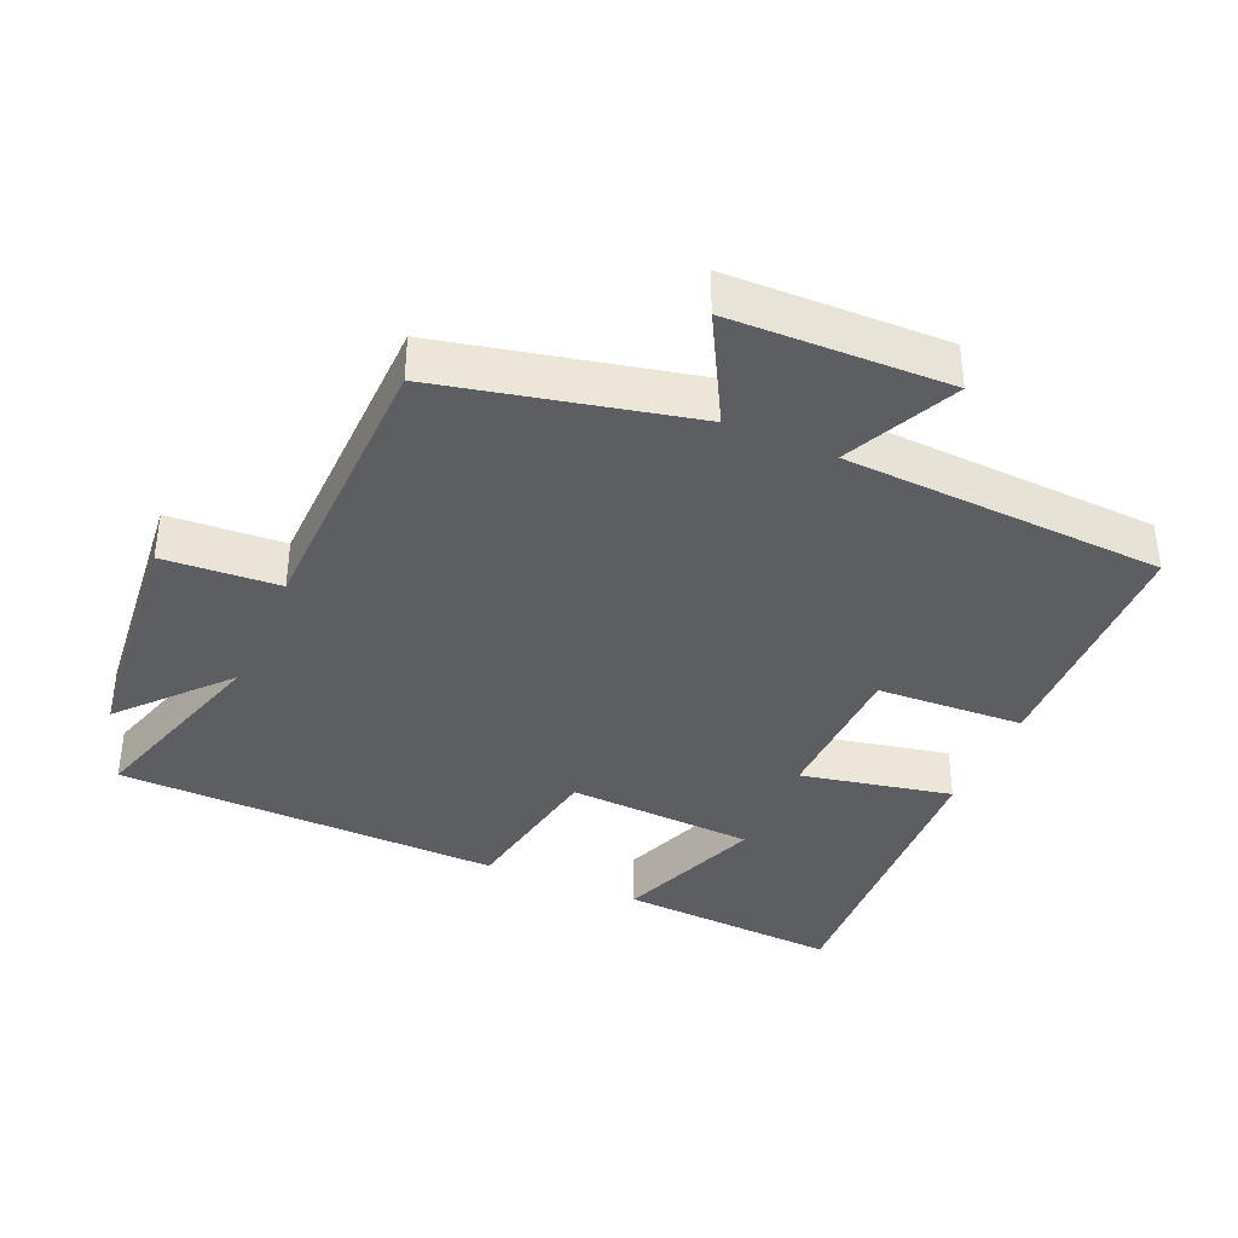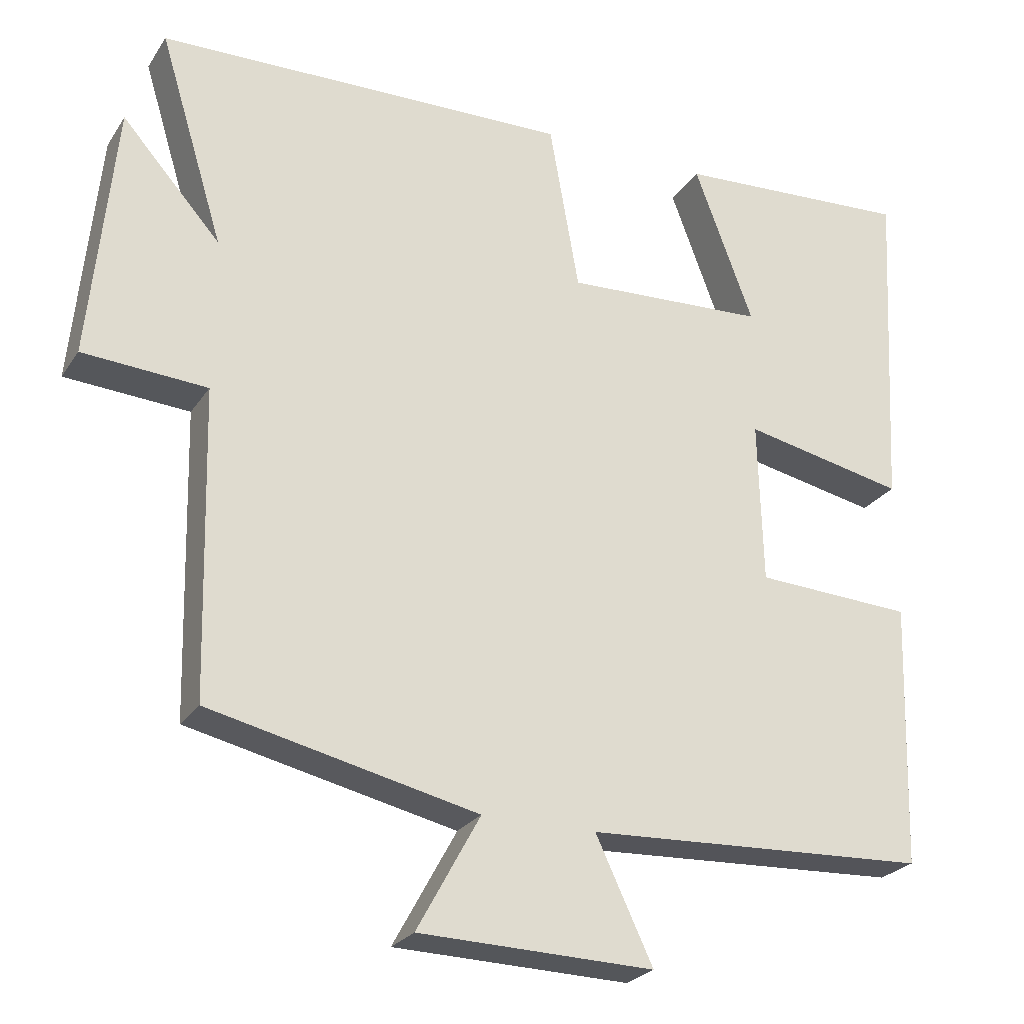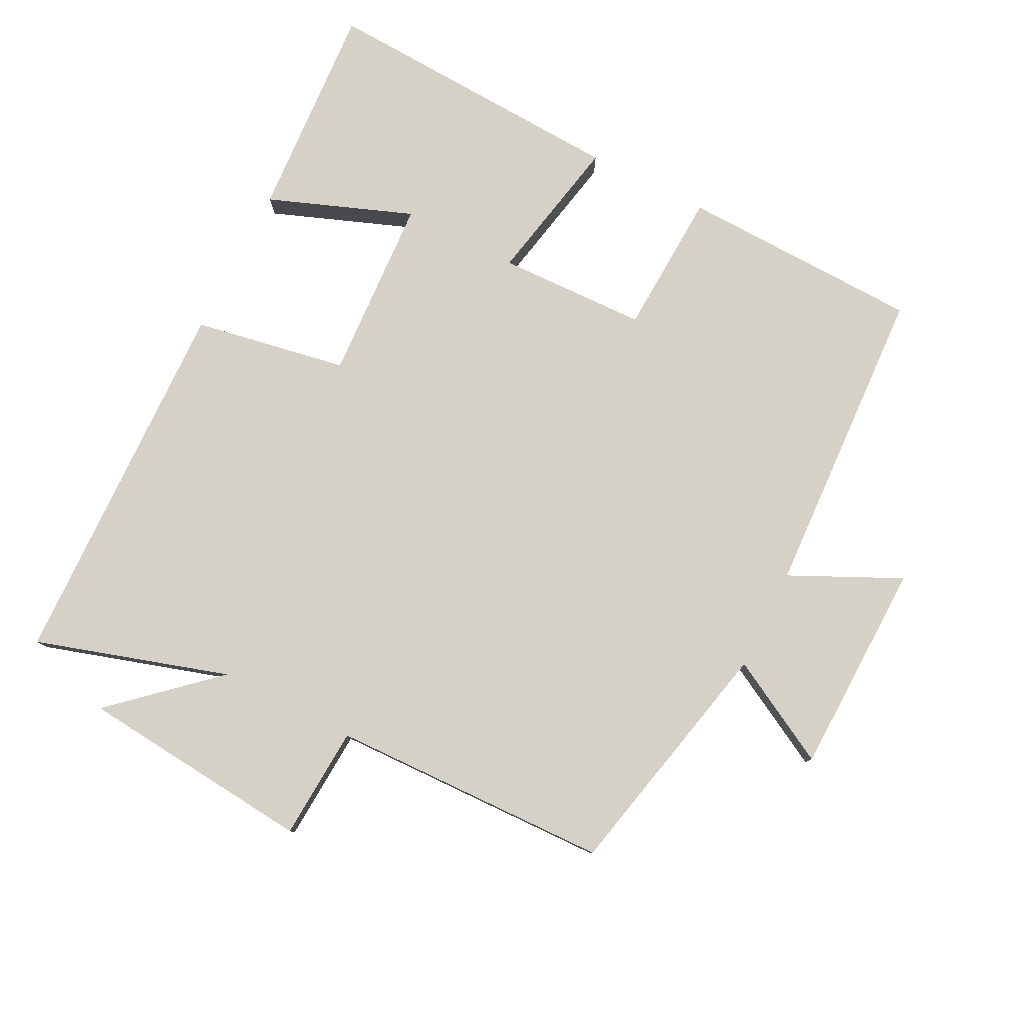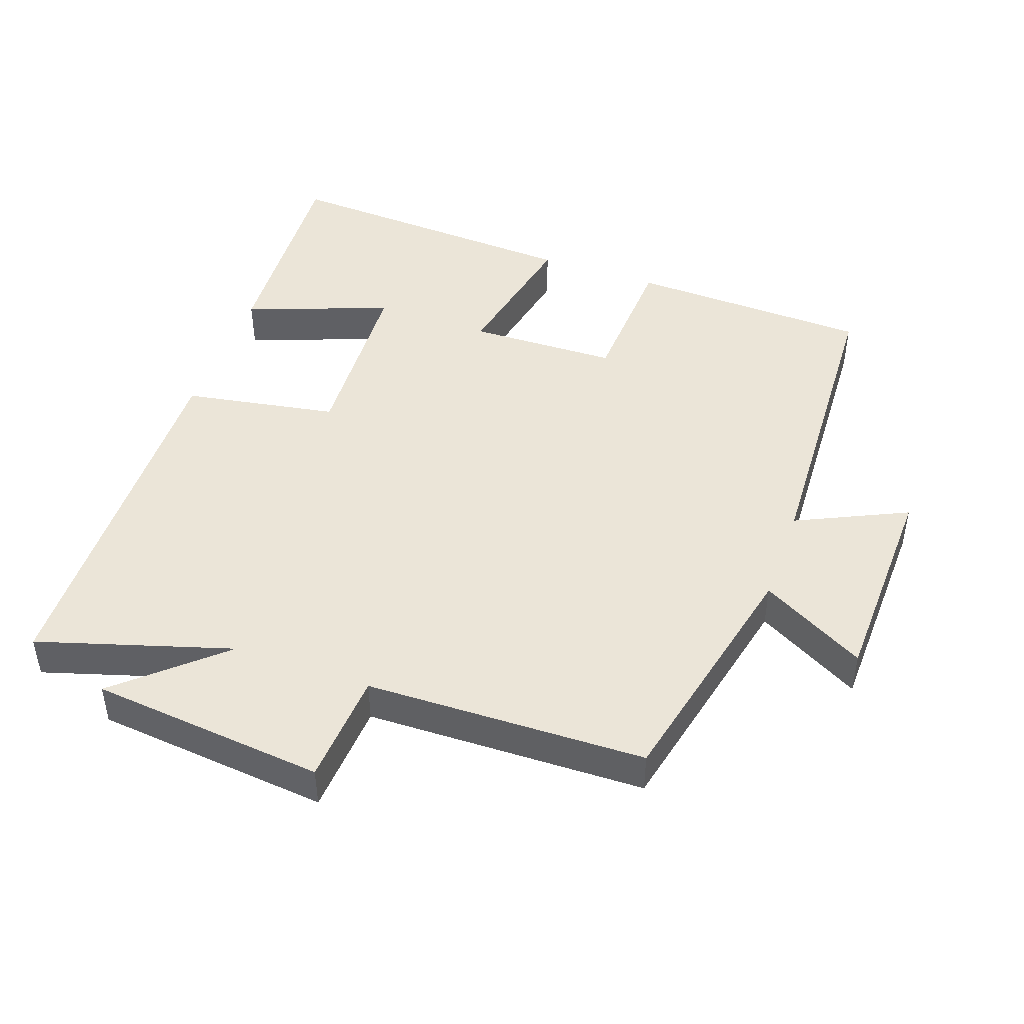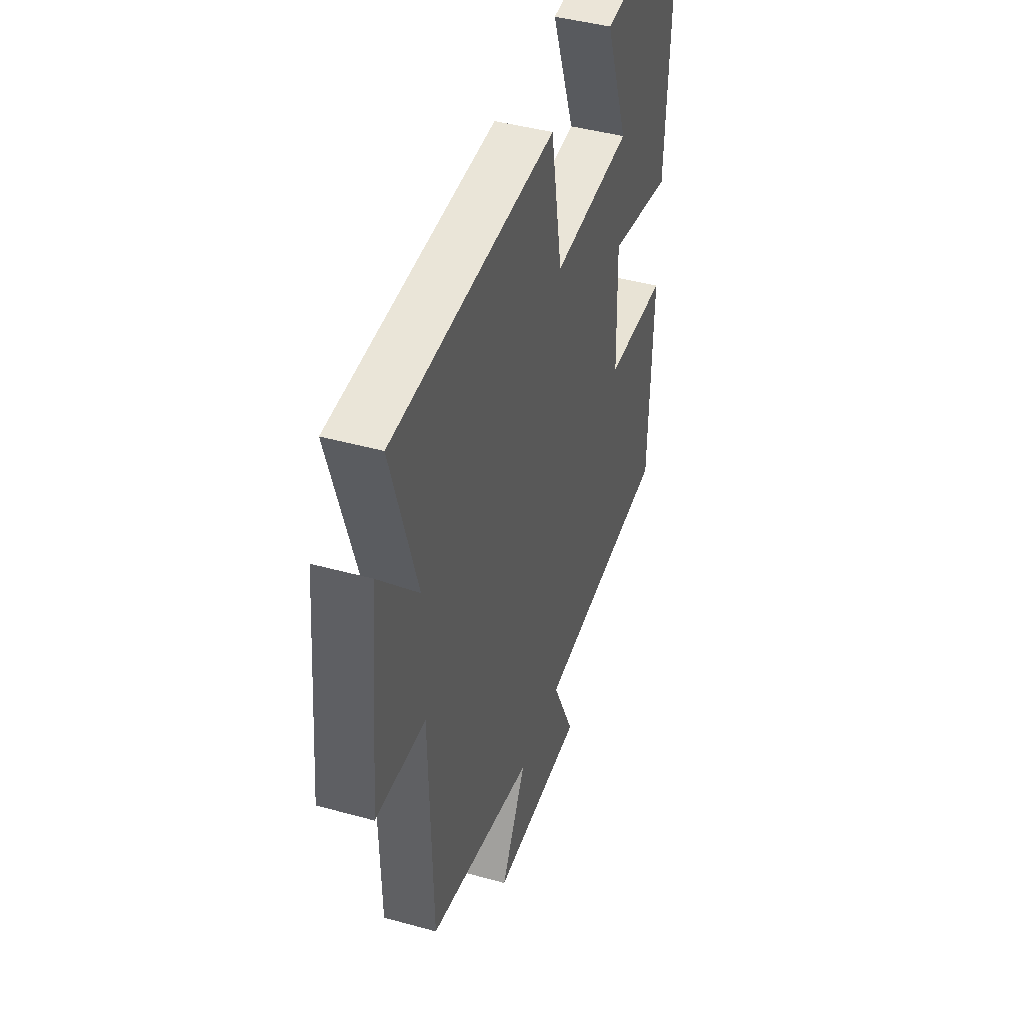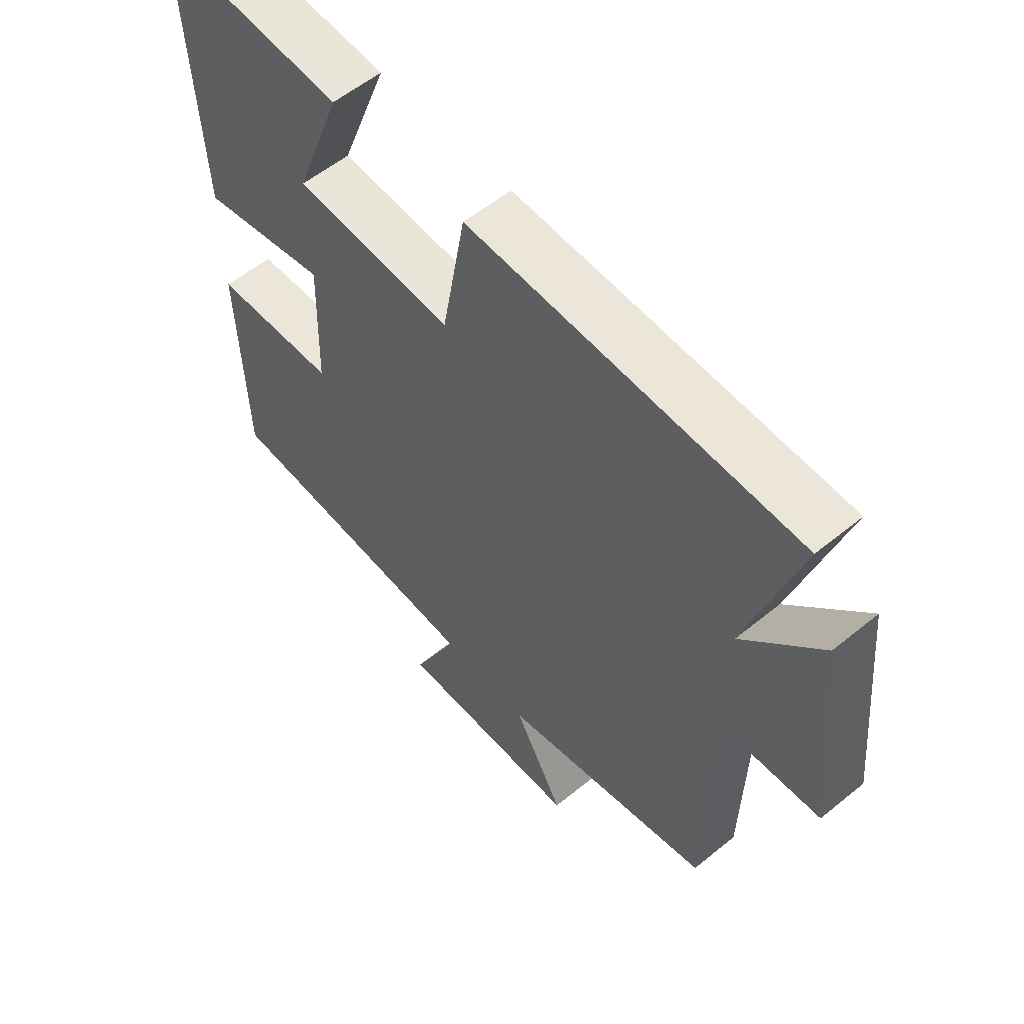
<metadata>
{"format":"obj","ext":"obj","renderer":"f3d","projection":"perspective","resolution":1024,"background":"white","views":[{"elev":-38.1,"azim":156.4,"up":"+Y"},{"elev":-25.1,"azim":154.3,"up":"+Z"},{"elev":79.7,"azim":116.7,"up":"+Y"},{"elev":45.8,"azim":109.6,"up":"+Y"},{"elev":43.5,"azim":108.1,"up":"+Z"},{"elev":56.9,"azim":49.6,"up":"+Z"}]}
</metadata>
<code>
v 0.587 0.07 0.487
v 0.5 0.07 0.202
v 0.633 0.07 0.351
v 0.667 0.07 0.005
v 0.5 0.07 -0.006
v 0.49 0.07 -0.419
v 0.129 0.07 -0.5
v 0.214 0.07 -0.655
v -0.102 0.07 -0.663
v -0.025 0.07 -0.5
v -0.489 0.07 -0.478
v -0.5 0.07 -0.121
v -0.287 0.07 -0.11
v -0.281 0.07 0.11
v -0.5 0.07 0.065
v -0.524 0.07 0.519
v -0.203 0.07 0.5
v -0.283 0.07 0.287
v -0.011 0.07 0.273
v 0.029 0.07 0.5
v 0.587 0 0.487
v 0.5 0 0.202
v 0.633 0 0.351
v 0.667 0 0.005
v 0.5 0 -0.006
v 0.49 0 -0.419
v 0.129 0 -0.5
v 0.214 0 -0.655
v -0.102 0 -0.663
v -0.025 0 -0.5
v -0.489 0 -0.478
v -0.5 0 -0.121
v -0.287 0 -0.11
v -0.281 0 0.11
v -0.5 0 0.065
v -0.524 0 0.519
v -0.203 0 0.5
v -0.283 0 0.287
v -0.011 0 0.273
v 0.029 0 0.5
f 19 20 1 2
f 18 19 2
f 15 16 17 18
f 14 15 18
f 14 18 2
f 13 14 2
f 10 11 12 13
f 10 13 2
f 7 8 9 10
f 7 10 2
f 6 7 2
f 5 6 2
f 2 3 4 5
f 22 21 40 39
f 22 39 38
f 38 37 36 35
f 38 35 34
f 22 38 34
f 22 34 33
f 33 32 31 30
f 22 33 30
f 30 29 28 27
f 22 30 27
f 22 27 26
f 22 26 25
f 25 24 23 22
f 1 21 22 2
f 2 22 23 3
f 3 23 24 4
f 4 24 25 5
f 5 25 26 6
f 6 26 27 7
f 7 27 28 8
f 8 28 29 9
f 9 29 30 10
f 10 30 31 11
f 11 31 32 12
f 12 32 33 13
f 13 33 34 14
f 14 34 35 15
f 15 35 36 16
f 16 36 37 17
f 17 37 38 18
f 18 38 39 19
f 19 39 40 20
f 20 40 21 1

</code>
